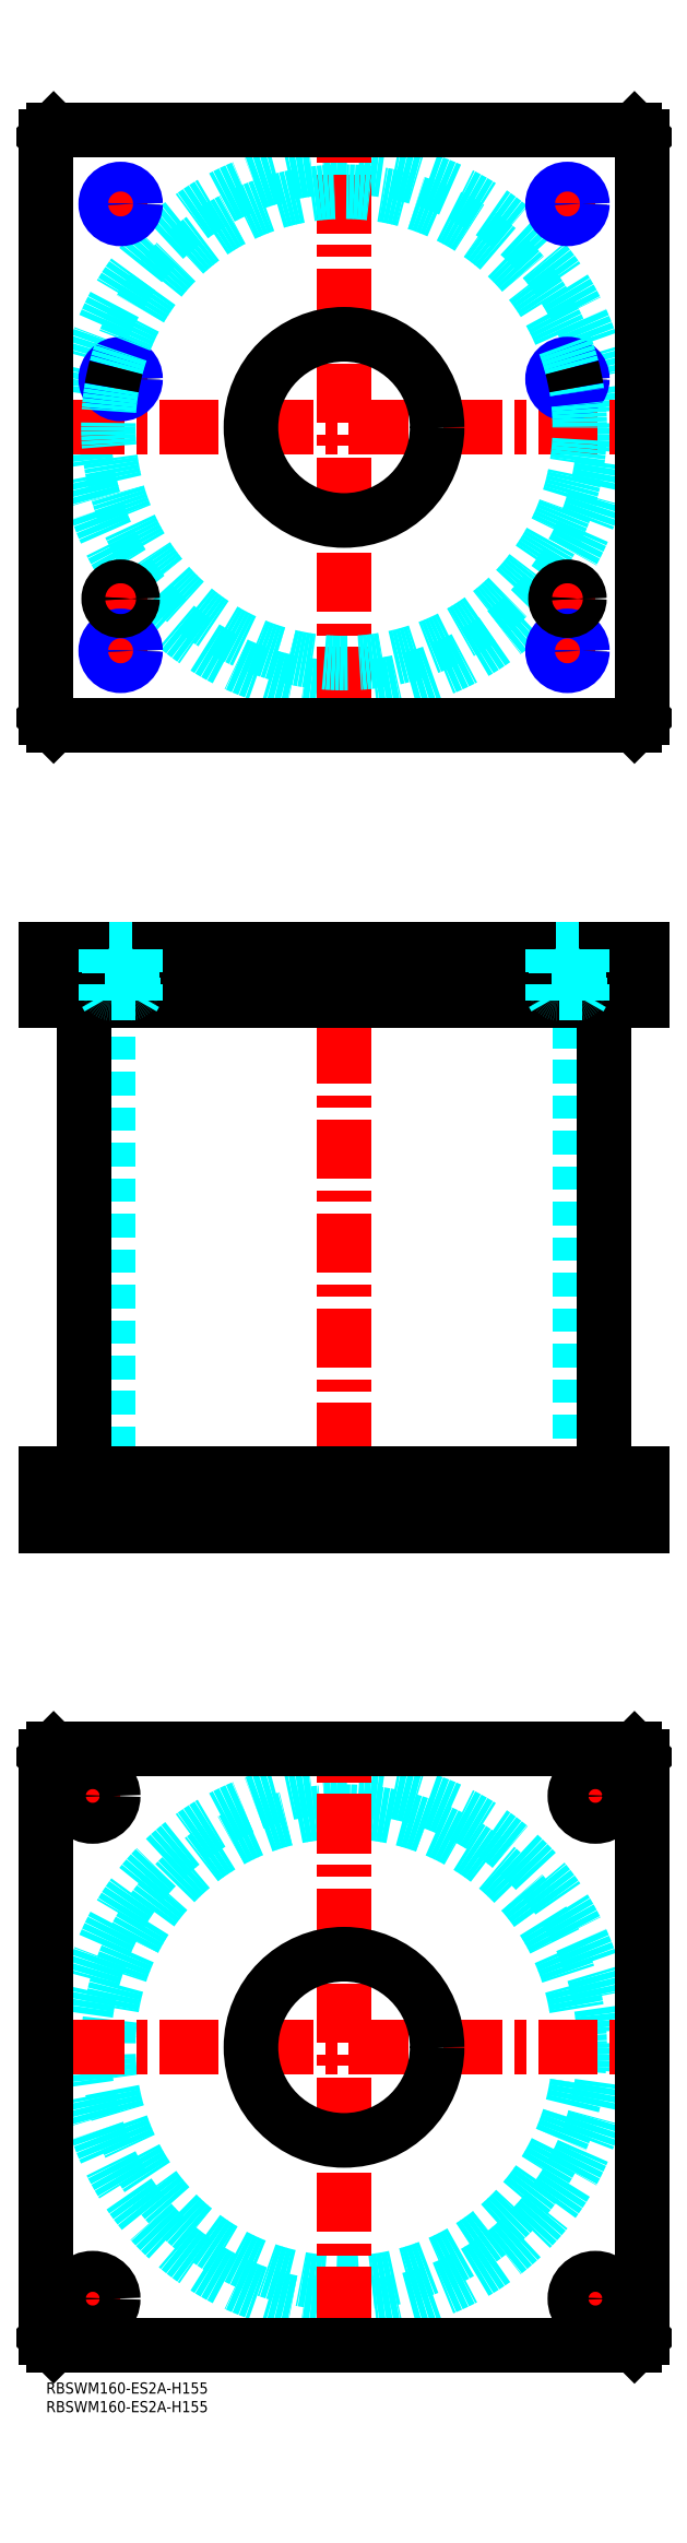
<metadata>
{"format":"dxf","ext":"dxf","renderer":"ezdxf+matplotlib","layout":"modelspace","background":"white","min_lineweight":24,"dpi":150}
</metadata>
<code>
0
SECTION
2
ENTITIES
0
INSERT
8
MSM_CONTINUOUS
2
*U4
10
0
20
0
30
0
0
INSERT
8
MSM_CONTINUOUS
2
*U5
10
0
20
0
30
0
0
CIRCLE
8
MSM_DASHED
10
80
20
90
30
0
40
63.3
0
CIRCLE
8
MSM_DASHED
10
80
20
90
30
0
40
69.9
0
LINE
8
MSM_CENTER
10
5.1
20
90
30
0
11
154.9
21
90
31
0
0
LINE
8
MSM_CENTER
10
80
20
15.1
30
0
11
80
21
164.9
31
0
0
LINE
8
MSM_CENTER
10
5
20
157.5
30
0
11
20
21
157.5
31
0
0
LINE
8
MSM_CENTER
10
12.5
20
150
30
0
11
12.5
21
165
31
0
0
LINE
8
MSM_CENTER
10
140
20
157.5
30
0
11
155
21
157.5
31
0
0
LINE
8
MSM_CENTER
10
147.5
20
150
30
0
11
147.5
21
165
31
0
0
LINE
8
MSM_CENTER
10
5
20
22.5
30
0
11
20
21
22.5
31
0
0
LINE
8
MSM_CENTER
10
12.5
20
15
30
0
11
12.5
21
30
31
0
0
LINE
8
MSM_CENTER
10
140
20
22.5
30
0
11
155
21
22.5
31
0
0
LINE
8
MSM_CENTER
10
147.5
20
15
30
0
11
147.5
21
30
31
0
0
CIRCLE
8
MSM_CONTINUOUS
10
12.5
20
157.5
30
0
40
5.5
0
LINE
8
MSM_CONTINUOUS
10
158
20
170
30
0
11
160
21
168
31
0
0
CIRCLE
8
MSM_CONTINUOUS
10
147.5
20
157.5
30
0
40
5.5
0
CIRCLE
8
MSM_CONTINUOUS
10
12.5
20
22.5
30
0
40
5.5
0
CIRCLE
8
MSM_CONTINUOUS
10
147.5
20
22.5
30
0
40
5.5
0
CIRCLE
8
MSM_CONTINUOUS
10
80
20
90
30
0
40
25
0
LINE
8
MSM_CONTINUOUS
10
0
20
12
30
0
11
0
21
168
31
0
0
LINE
8
MSM_CONTINUOUS
10
2
20
10
30
0
11
0
21
12
31
0
0
LINE
8
MSM_CONTINUOUS
10
158
20
10
30
0
11
2
21
10
31
0
0
LINE
8
MSM_CONTINUOUS
10
160
20
12
30
0
11
158
21
10
31
0
0
LINE
8
MSM_CONTINUOUS
10
160
20
168
30
0
11
160
21
12
31
0
0
LINE
8
MSM_CONTINUOUS
10
2
20
170
30
0
11
158
21
170
31
0
0
LINE
8
MSM_CONTINUOUS
10
0
20
168
30
0
11
2
21
170
31
0
0
LINE
8
MSM_DASHED
10
55
20
244
30
0
11
55
21
230
31
0
0
LINE
8
MSM_DASHED
10
105
20
230
30
0
11
105
21
244
31
0
0
LINE
8
MSM_DASHED
10
16.7
20
371
30
0
11
16.7
21
244
31
0
0
LINE
8
MSM_DASHED
10
143.3
20
244
30
0
11
143.3
21
371
31
0
0
LINE
8
MSM_DASHED
10
142
20
244
30
0
11
142
21
230
31
0
0
LINE
8
MSM_DASHED
10
153
20
230
30
0
11
153
21
244
31
0
0
LINE
8
MSM_DASHED
10
7
20
244
30
0
11
7
21
230
31
0
0
LINE
8
MSM_DASHED
10
18
20
230
30
0
11
18
21
244
31
0
0
LINE
8
MSM_CENTER
10
80
20
390
30
0
11
80
21
225
31
0
0
LINE
8
MSM_CENTER
10
12.5
20
246
30
0
11
12.5
21
228
31
0
0
LINE
8
MSM_CENTER
10
147.5
20
246
30
0
11
147.5
21
228
31
0
0
LINE
8
MSM_CONTINUOUS
10
10.1
20
371
30
0
11
10.1
21
244
31
0
0
LINE
8
MSM_CONTINUOUS
10
149.9
20
244
30
0
11
149.9
21
371
31
0
0
LINE
8
MSM_CONTINUOUS
10
0
20
244
30
0
11
160
21
244
31
0
0
LINE
8
MSM_CONTINUOUS
10
0
20
230
30
0
11
160
21
230
31
0
0
LINE
8
MSM_CONTINUOUS
10
158
20
230
30
0
11
158
21
244
31
0
0
LINE
8
MSM_CONTINUOUS
10
160
20
230
30
0
11
160
21
244
31
0
0
LINE
8
MSM_CONTINUOUS
10
0
20
230
30
0
11
0
21
244
31
0
0
LINE
8
MSM_CONTINUOUS
10
2
20
230
30
0
11
2
21
244
31
0
0
CIRCLE
8
MSM_DASHED
10
80
20
525
30
0
40
69.9
0
LINE
8
MSM_CENTER
10
5.1
20
525
30
0
11
154.9
21
525
31
0
0
LINE
8
MSM_CENTER
10
80
20
450.1
30
0
11
80
21
599.9
31
0
0
LINE
8
MSM_CENTER
10
135
20
479
30
0
11
145
21
479
31
0
0
LINE
8
MSM_CENTER
10
140
20
474
30
0
11
140
21
484
31
0
0
LINE
8
MSM_CENTER
10
15
20
479
30
0
11
25
21
479
31
0
0
LINE
8
MSM_CENTER
10
20
20
474
30
0
11
20
21
484
31
0
0
LINE
8
MSM_CENTER
10
134
20
538
30
0
11
146
21
538
31
0
0
LINE
8
MSM_CENTER
10
140
20
532
30
0
11
140
21
544
31
0
0
LINE
8
MSM_CENTER
10
14
20
538
30
0
11
26
21
538
31
0
0
LINE
8
MSM_CENTER
10
20
20
532
30
0
11
20
21
544
31
0
0
LINE
8
MSM_CENTER
10
14
20
585
30
0
11
26
21
585
31
0
0
LINE
8
MSM_CENTER
10
20
20
579
30
0
11
20
21
591
31
0
0
LINE
8
MSM_CENTER
10
134
20
585
30
0
11
146
21
585
31
0
0
LINE
8
MSM_CENTER
10
140
20
579
30
0
11
140
21
591
31
0
0
LINE
8
MSM_CENTER
10
14
20
465
30
0
11
26
21
465
31
0
0
LINE
8
MSM_CENTER
10
20
20
459
30
0
11
20
21
471
31
0
0
LINE
8
MSM_CENTER
10
134
20
465
30
0
11
146
21
465
31
0
0
LINE
8
MSM_CENTER
10
140
20
459
30
0
11
140
21
471
31
0
0
CIRCLE
8
MSM_CONTINUOUS
10
20
20
538
30
0
40
3.324
0
CIRCLE
8
MSM_CONTINUOUS
10
140
20
585
30
0
40
3.324
0
CIRCLE
8
MSM_CONTINUOUS
10
20
20
585
30
0
40
3.324
0
CIRCLE
8
MSM_CONTINUOUS
10
140
20
538
30
0
40
3.324
0
LINE
8
MSM_CONTINUOUS
10
-1.421e-13
20
603
30
0
11
-1.421e-13
21
447
31
0
0
LINE
8
MSM_CONTINUOUS
10
2
20
445
30
0
11
158
21
445
31
0
0
LINE
8
MSM_CONTINUOUS
10
160
20
447
30
0
11
160
21
603
31
0
0
LINE
8
MSM_CONTINUOUS
10
158
20
445
30
0
11
160
21
447
31
0
0
LINE
8
MSM_CONTINUOUS
10
-1.421e-13
20
447
30
0
11
2
21
445
31
0
0
CIRCLE
8
MSM_CONTINUOUS
10
80
20
525
30
0
40
25
0
LINE
8
MSM_CONTINUOUS
10
160
20
603
30
0
11
158
21
605
31
0
0
LINE
8
MSM_CONTINUOUS
10
158
20
605
30
0
11
2
21
605
31
0
0
LINE
8
MSM_CONTINUOUS
10
2
20
605
30
0
11
-1.421e-13
21
603
31
0
0
CIRCLE
8
MSM_CONTINUOUS
10
20
20
465
30
0
40
3.324
0
CIRCLE
8
MSM_CONTINUOUS
10
140
20
465
30
0
40
3.324
0
CIRCLE
8
MSM_NARROW
10
20
20
465
30
0
40
4
0
CIRCLE
8
MSM_NARROW
10
20
20
538
30
0
40
4
0
CIRCLE
8
MSM_NARROW
10
20
20
585
30
0
40
4
0
CIRCLE
8
MSM_NARROW
10
140
20
585
30
0
40
4
0
CIRCLE
8
MSM_NARROW
10
140
20
538
30
0
40
4
0
CIRCLE
8
MSM_NARROW
10
140
20
465
30
0
40
4
0
ARC
8
MSM_DASHED
10
80
20
525
30
0
40
63.3
50
170.3
51
9.724
0
ARC
8
MSM_DASHED
10
80
20
525
30
0
40
63.3
50
14.73
51
165.3
0
ARC
8
MSM_CONTINUOUS
10
80
20
525
30
0
40
63.3
50
165.3
51
170.3
0
ARC
8
MSM_CONTINUOUS
10
80
20
525
30
0
40
63.3
50
9.724
51
14.73
0
CIRCLE
8
MSM_CONTINUOUS
10
20
20
479
30
0
40
2.5
0
CIRCLE
8
MSM_CONTINUOUS
10
20
20
479
30
0
40
3
0
CIRCLE
8
MSM_CONTINUOUS
10
20
20
479
30
0
40
3.2
0
CIRCLE
8
MSM_CONTINUOUS
10
140
20
479
30
0
40
2.5
0
CIRCLE
8
MSM_CONTINUOUS
10
140
20
479
30
0
40
3
0
CIRCLE
8
MSM_CONTINUOUS
10
140
20
479
30
0
40
3.2
0
LINE
8
MSM_DASHED
10
55
20
385
30
0
11
55
21
371
31
0
0
LINE
8
MSM_DASHED
10
105
20
371
30
0
11
105
21
385
31
0
0
LINE
8
MSM_CENTER
10
20
20
387
30
0
11
20
21
369
31
0
0
LINE
8
MSM_CENTER
10
140
20
387
30
0
11
140
21
369
31
0
0
LINE
8
MSM_CONTINUOUS
10
-1.421e-13
20
371
30
0
11
160
21
371
31
0
0
LINE
8
MSM_CONTINUOUS
10
160
20
385
30
0
11
160
21
371
31
0
0
LINE
8
MSM_CONTINUOUS
10
-1.421e-13
20
385
30
0
11
160
21
385
31
0
0
LINE
8
MSM_CONTINUOUS
10
158
20
385
30
0
11
158
21
371
31
0
0
LINE
8
MSM_CONTINUOUS
10
2
20
385
30
0
11
2
21
371
31
0
0
LINE
8
MSM_CONTINUOUS
10
-1.421e-13
20
385
30
0
11
-1.421e-13
21
371
31
0
0
LINE
8
MSM_DASHED
10
17.5
20
373
30
0
11
17.5
21
371
31
0
0
LINE
8
MSM_DASHED
10
22.5
20
371
30
0
11
22.5
21
373
31
0
0
ARC
8
MSM_DASHED
10
17.4
20
373.4
30
0
40
0.4
50
180
51
270
0
ARC
8
MSM_DASHED
10
22.6
20
373.4
30
0
40
0.4
50
270
51
360
0
LINE
8
MSM_DASHED
10
17
20
384.8
30
0
11
17
21
373.4
31
0
0
LINE
8
MSM_DASHED
10
23
20
373.4
30
0
11
23
21
384.8
31
0
0
LINE
8
MSM_DASHED
10
23
20
384.8
30
0
11
23.2
21
385
31
0
0
LINE
8
MSM_DASHED
10
16.8
20
385
30
0
11
17
21
384.8
31
0
0
LINE
8
MSM_DASHED
10
23
20
384.8
30
0
11
17
21
384.8
31
0
0
LINE
8
MSM_DASHED
10
137.5
20
373
30
0
11
137.5
21
371
31
0
0
LINE
8
MSM_DASHED
10
142.5
20
371
30
0
11
142.5
21
373
31
0
0
ARC
8
MSM_DASHED
10
137.4
20
373.4
30
0
40
0.4
50
180
51
270
0
ARC
8
MSM_DASHED
10
142.6
20
373.4
30
0
40
0.4
50
270
51
360
0
LINE
8
MSM_DASHED
10
137
20
384.8
30
0
11
137
21
373.4
31
0
0
LINE
8
MSM_DASHED
10
143
20
373.4
30
0
11
143
21
384.8
31
0
0
LINE
8
MSM_DASHED
10
143
20
384.8
30
0
11
143.2
21
385
31
0
0
LINE
8
MSM_DASHED
10
136.8
20
385
30
0
11
137
21
384.8
31
0
0
LINE
8
MSM_DASHED
10
143
20
384.8
30
0
11
137
21
384.8
31
0
0
LINE
8
MSM_DASHED
10
23.32
20
371
30
0
11
23.32
21
385
31
0
0
LINE
8
MSM_DASHED
10
24
20
385
30
0
11
24
21
371
31
0
0
LINE
8
MSM_DASHED
10
16
20
385
30
0
11
16
21
371
31
0
0
LINE
8
MSM_DASHED
10
23.32
20
371.8
30
0
11
24
21
373
31
0
0
LINE
8
MSM_DASHED
10
24
20
373
30
0
11
16
21
373
31
0
0
LINE
8
MSM_DASHED
10
16.68
20
371.8
30
0
11
16
21
373
31
0
0
LINE
8
MSM_DASHED
10
16.68
20
385
30
0
11
16.68
21
371
31
0
0
LINE
8
MSM_DASHED
10
136.7
20
385
30
0
11
136.7
21
371
31
0
0
LINE
8
MSM_DASHED
10
144
20
385
30
0
11
144
21
371
31
0
0
LINE
8
MSM_DASHED
10
136
20
385
30
0
11
136
21
371
31
0
0
LINE
8
MSM_DASHED
10
143.3
20
371.8
30
0
11
144
21
373
31
0
0
LINE
8
MSM_DASHED
10
144
20
373
30
0
11
136
21
373
31
0
0
LINE
8
MSM_DASHED
10
136.7
20
371.8
30
0
11
136
21
373
31
0
0
LINE
8
MSM_DASHED
10
143.3
20
371
30
0
11
143.3
21
385
31
0
0
ENDSEC
0
EOF

</code>
